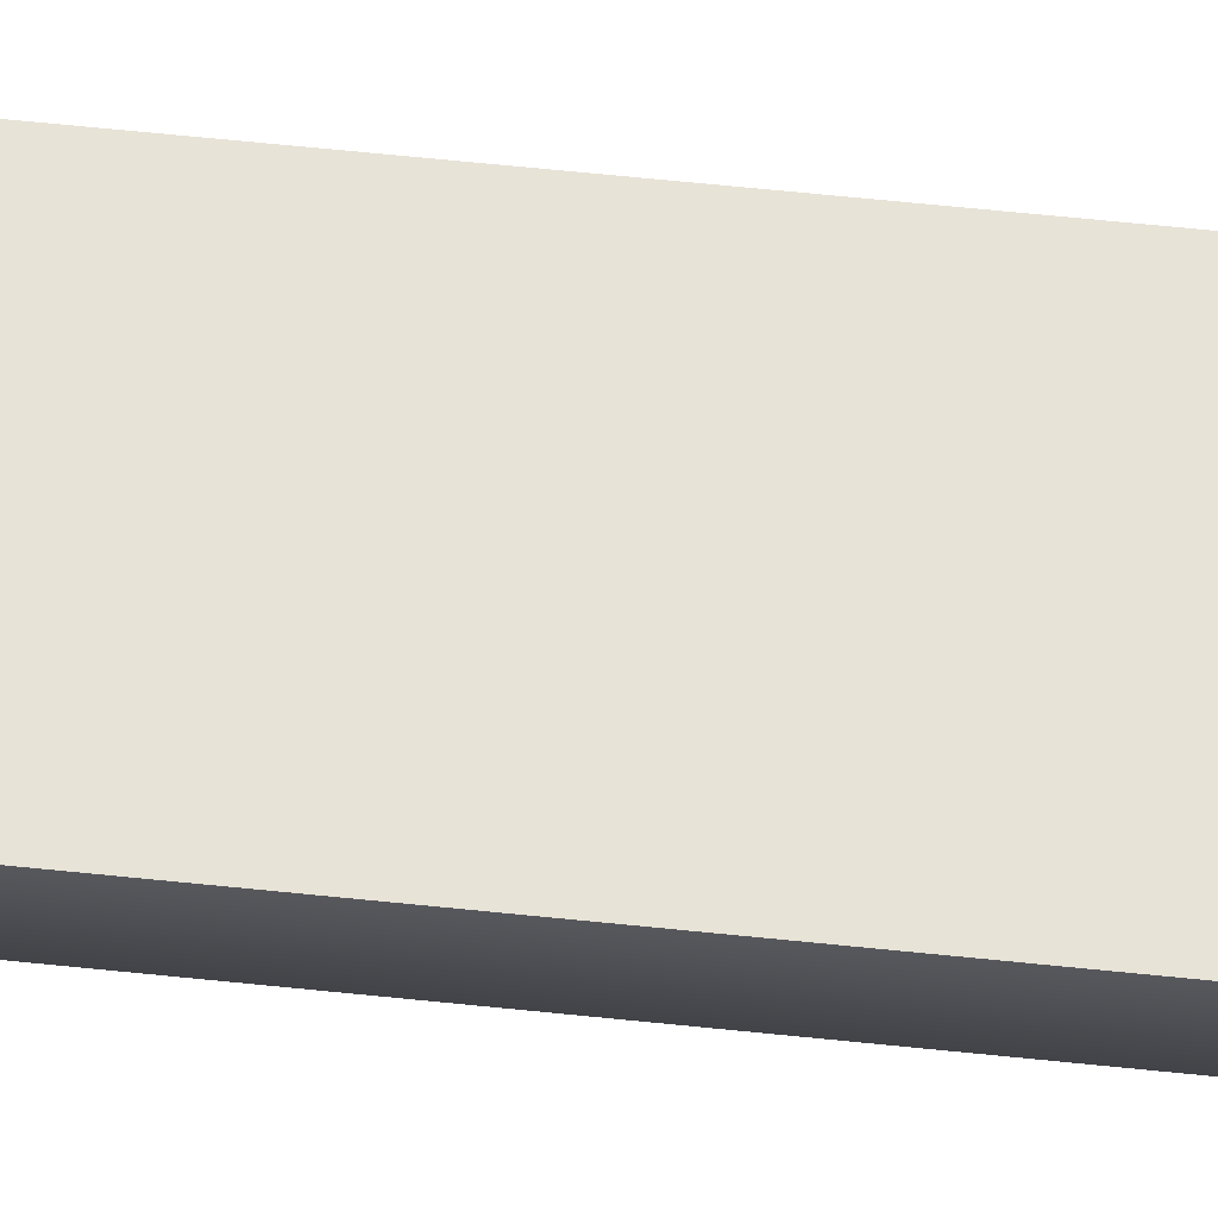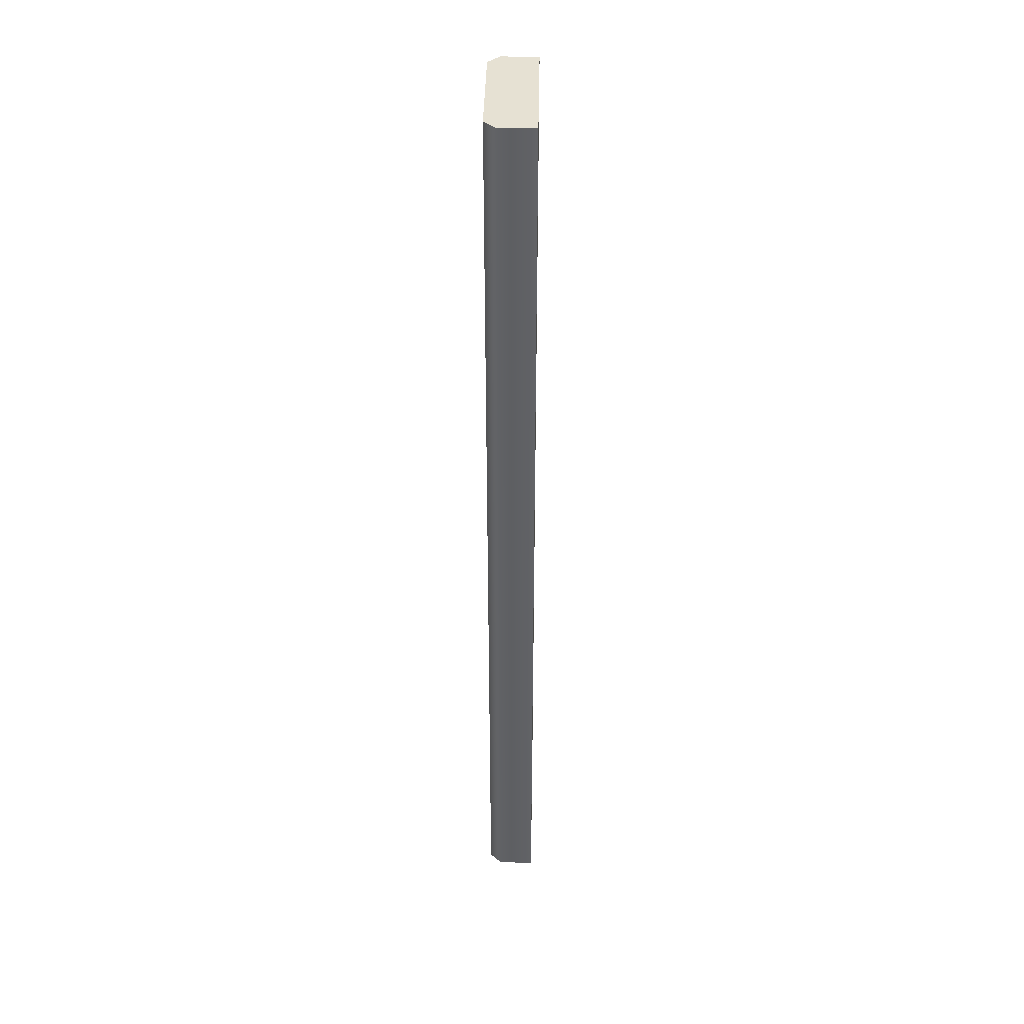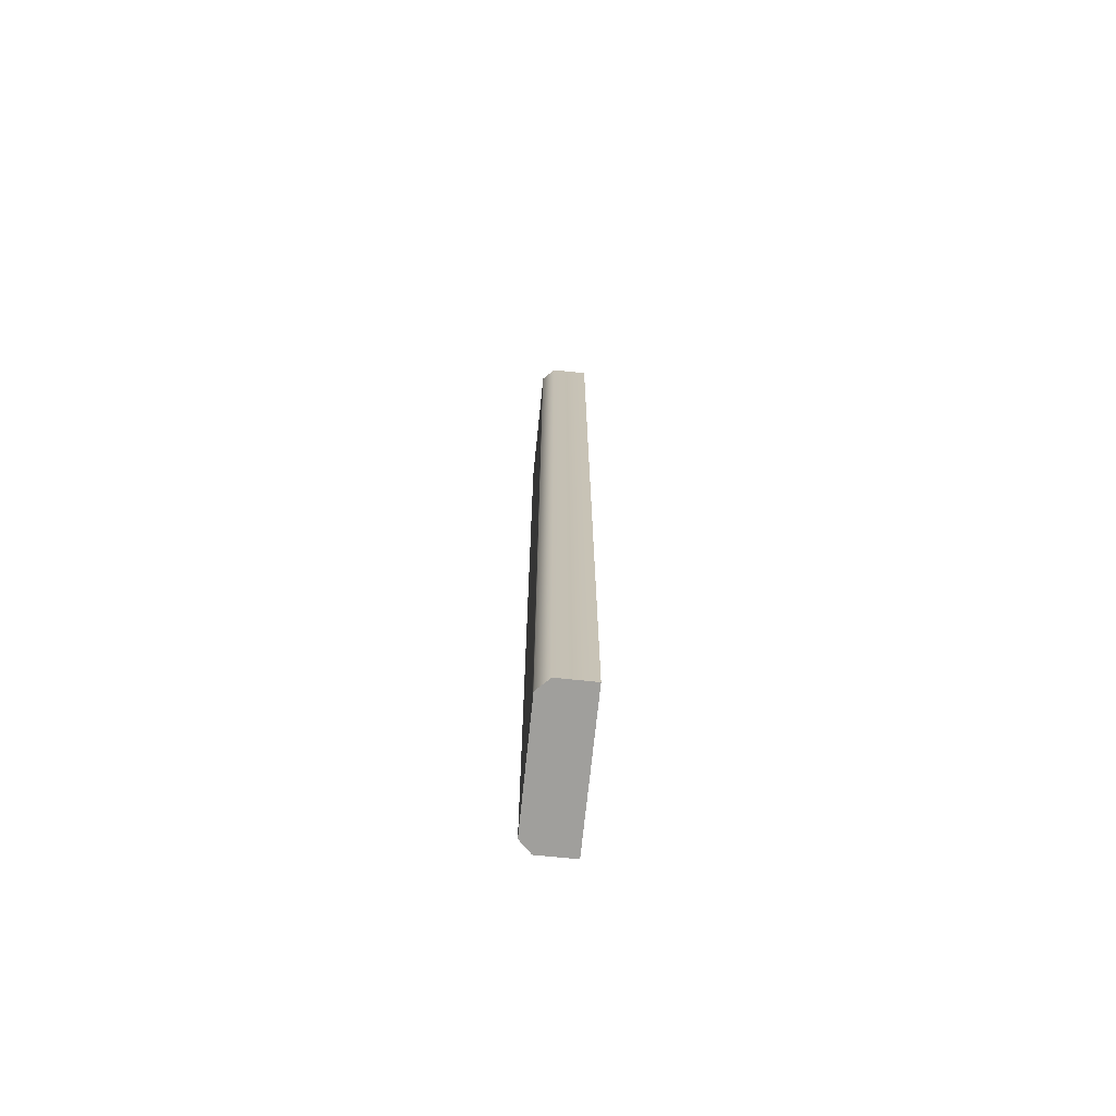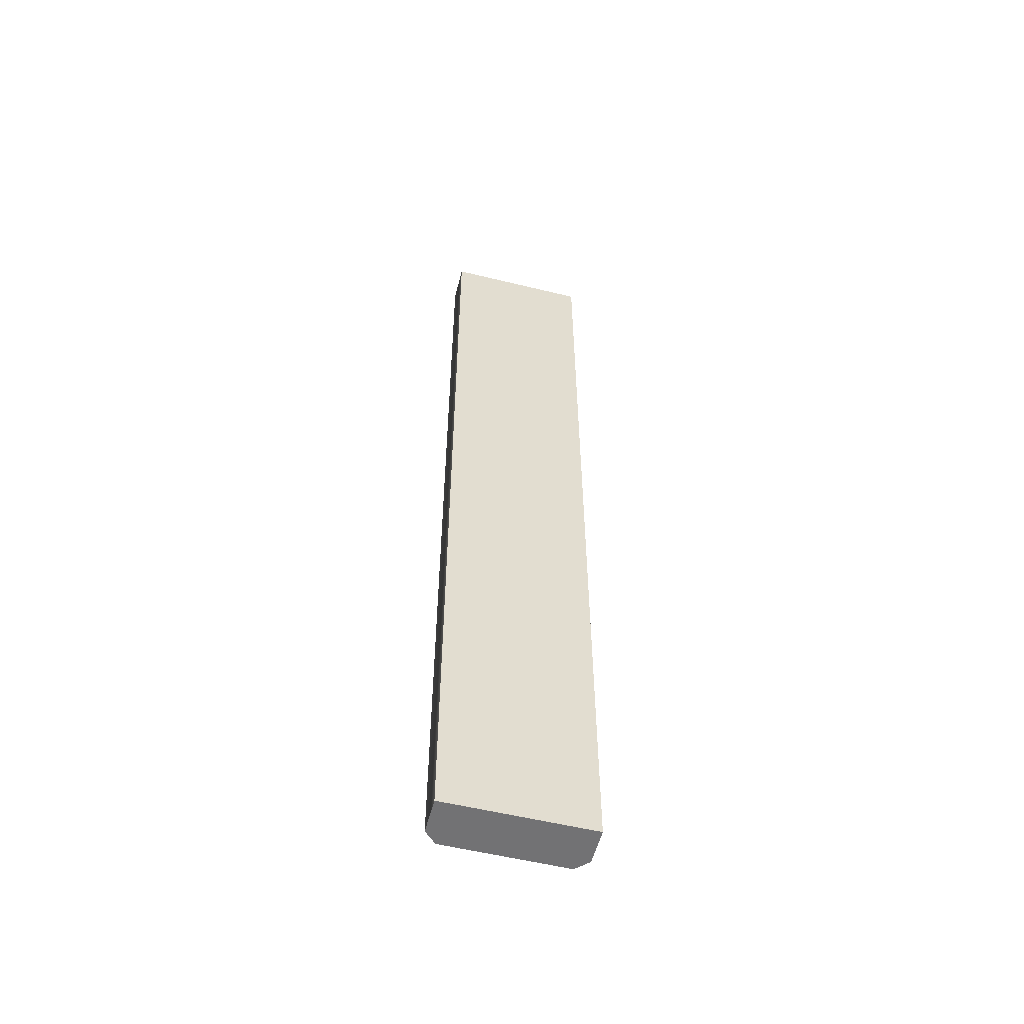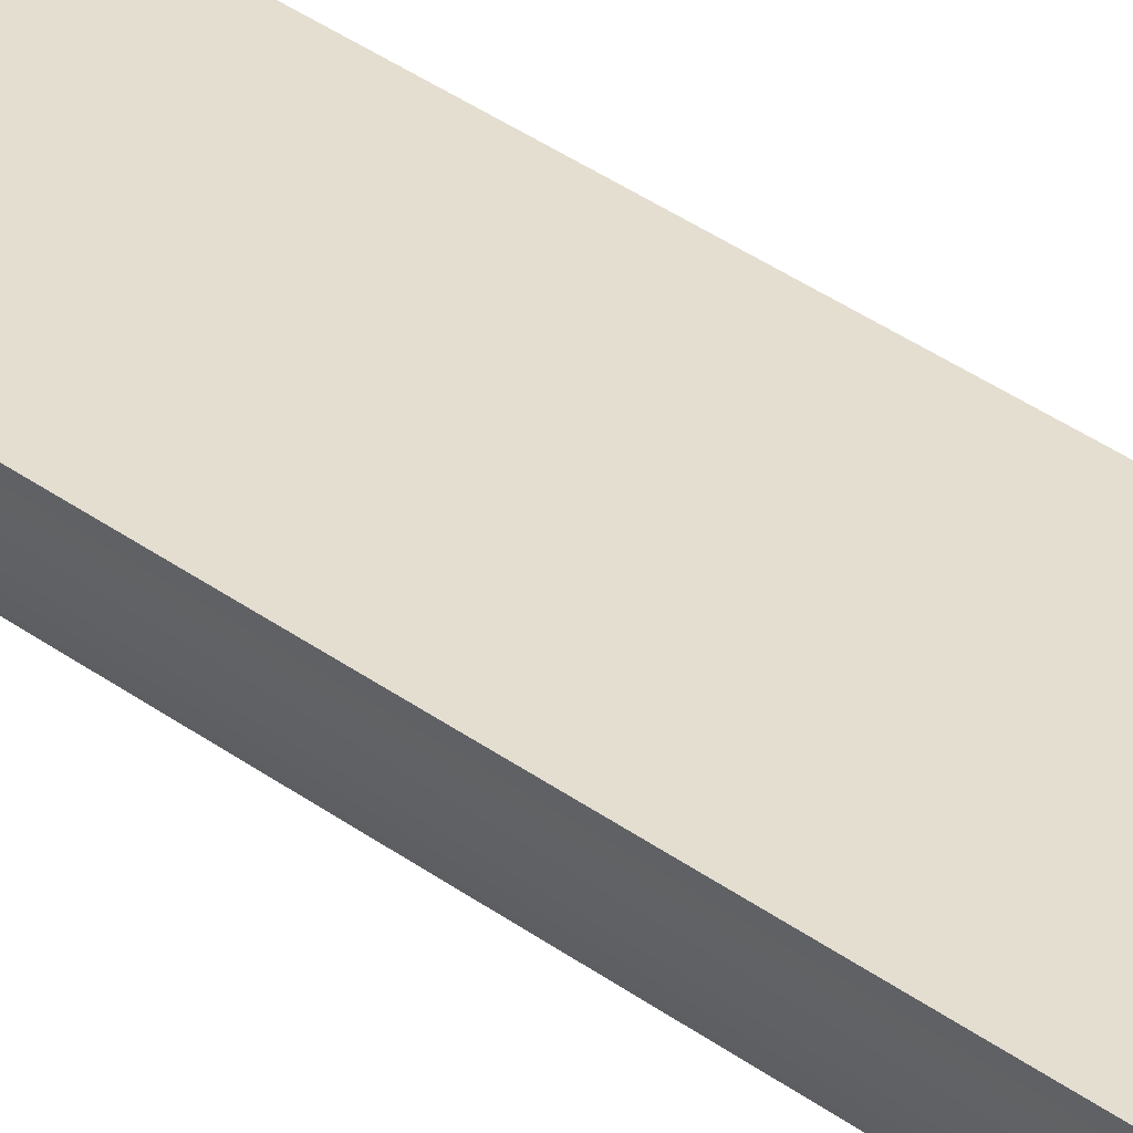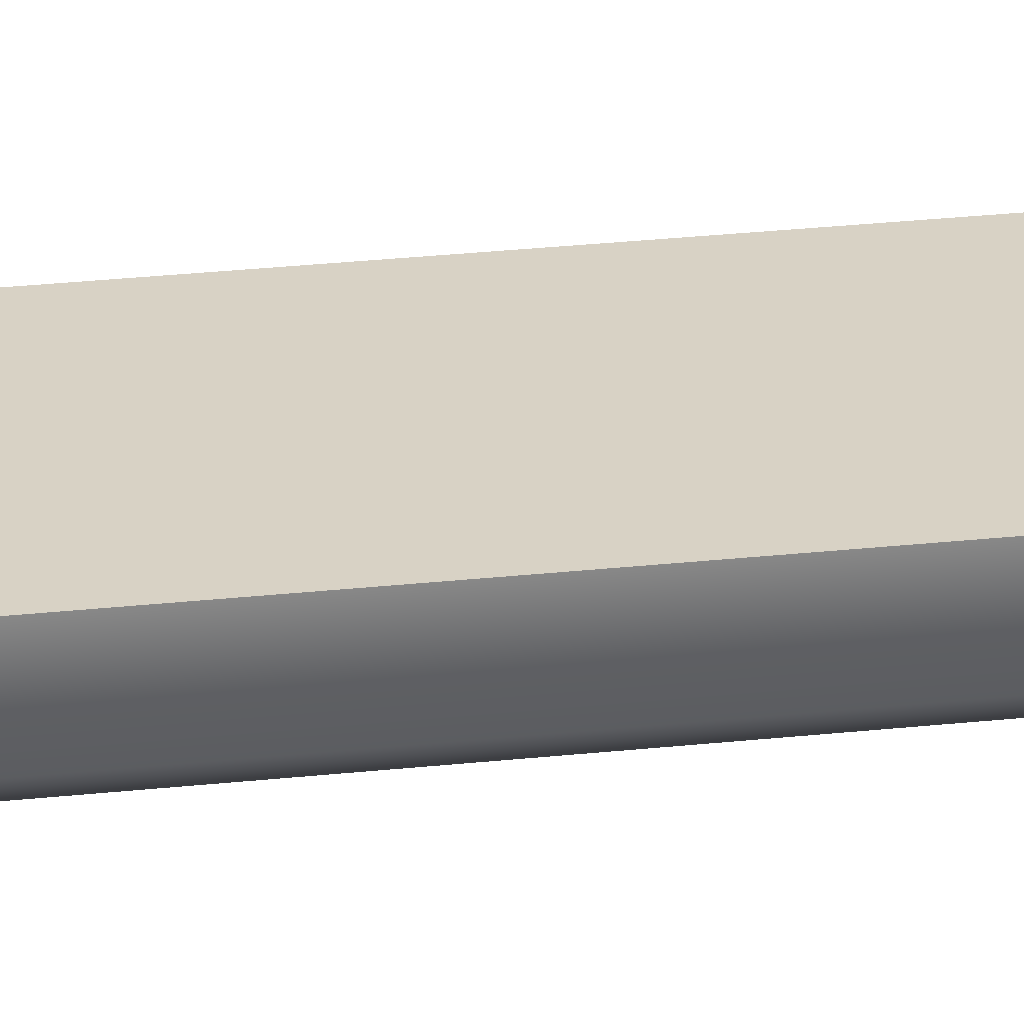
<metadata>
{"format":"obj","ext":"obj","renderer":"f3d","projection":"perspective","resolution":1024,"background":"white","views":[{"elev":61.7,"azim":96.1,"up":"+Y"},{"elev":38.8,"azim":91.1,"up":"+Z"},{"elev":-71.1,"azim":84.1,"up":"+Z"},{"elev":-55.6,"azim":165.6,"up":"+Z"},{"elev":36.5,"azim":133.7,"up":"+Y"},{"elev":27.6,"azim":80.5,"up":"+Y"}]}
</metadata>
<code>
v 0.3 0.13 1.799e-06
v -0.3 0.13 1.799e-06
v -0.3 -0.02 1.799e-06
v -0.25 -0.07 1.799e-06
v -0.2196 -0.07 1.799e-06
v 0.2183 -0.07 1.799e-06
v 0.25 -0.07 1.799e-06
v 0.3 -0.02 1.799e-06
v -0.3 -0.02 1.799e-06
v -0.3 0.13 1.799e-06
v -0.3 0.13 -4
v -0.3 -0.02 -4
v -0.3 0.13 1.799e-06
v 0.3 0.13 1.799e-06
v 0.3 0.13 -4
v -0.3 0.13 -4
v 0.2183 -0.07 -4
v 0.25 -0.07 -4
v 0.25 -0.07 1.799e-06
v 0.2183 -0.07 1.799e-06
v -0.2196 -0.07 -4
v -0.2196 -0.07 1.799e-06
v -0.25 -0.07 -4
v -0.25 -0.07 1.799e-06
v 0.3 -0.02 -4
v 0.3 0.13 -4
v 0.3 0.13 1.799e-06
v 0.3 -0.02 1.799e-06
v 0.25 -0.07 -4
v 0.25 -0.07 1.799e-06
v -0.25 -0.07 1.799e-06
v -0.3 -0.02 1.799e-06
v -0.3 -0.02 -4
v -0.25 -0.07 -4
v -0.25 -0.07 -4
v -0.3 -0.02 -4
v -0.3 0.13 -4
v 0.3 0.13 -4
v -0.2196 -0.07 -4
v 0.2183 -0.07 -4
v 0.25 -0.07 -4
v 0.3 -0.02 -4
f 1 2 3
f 3 4 1
f 4 5 1
f 5 6 1
f 6 7 1
f 7 8 1
f 9 10 11
f 9 11 12
f 13 14 15
f 13 15 16
f 17 18 19
f 17 19 20
f 21 17 20
f 21 20 22
f 23 21 22
f 23 22 24
f 25 26 27
f 25 27 28
f 29 25 28
f 29 28 30
f 31 32 33
f 31 33 34
f 35 36 37
f 37 38 35
f 38 39 35
f 38 40 39
f 38 41 40
f 38 42 41

</code>
